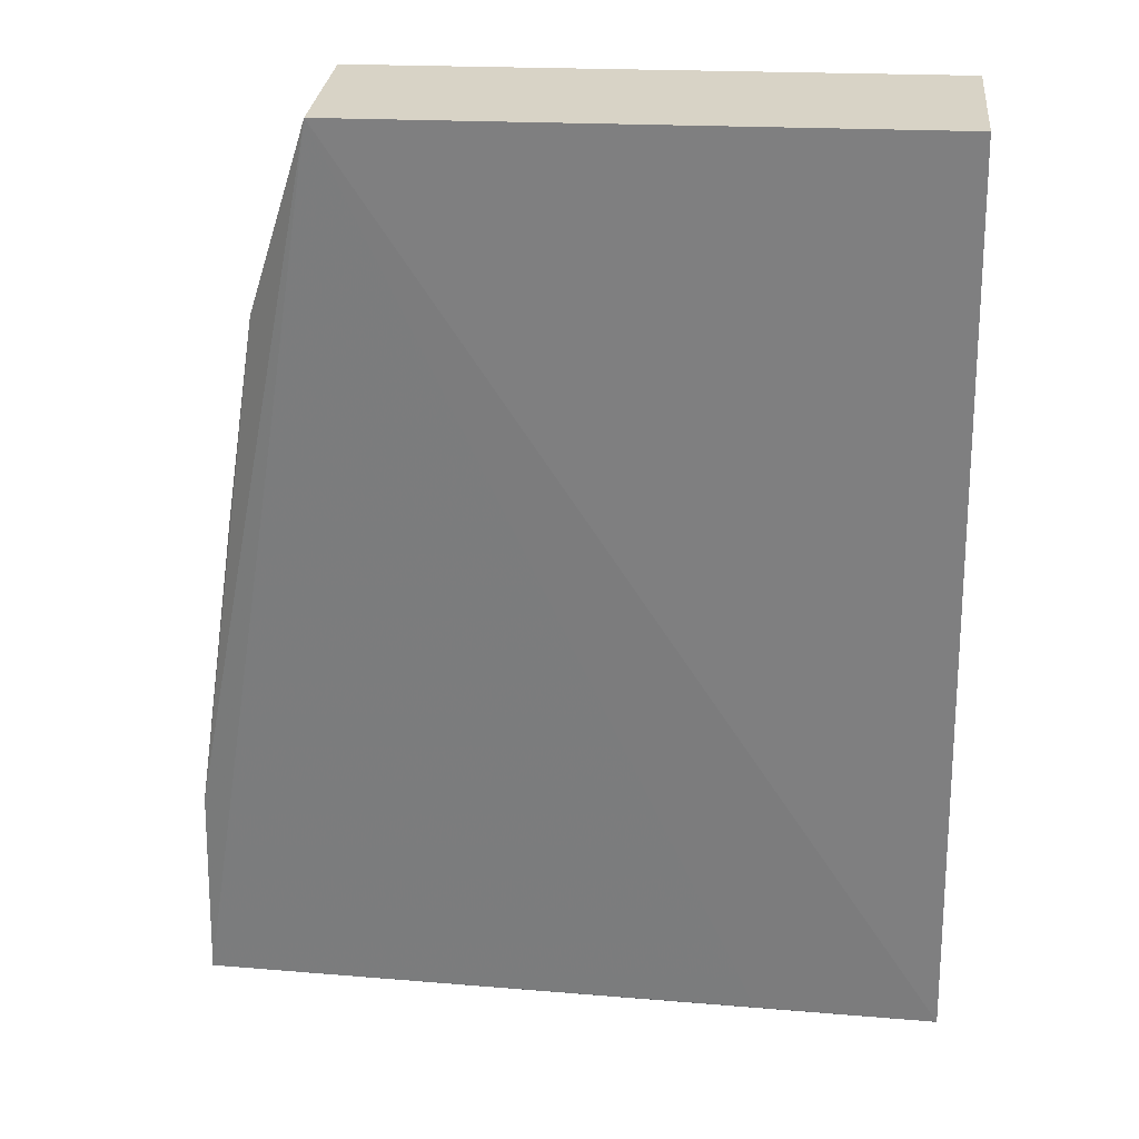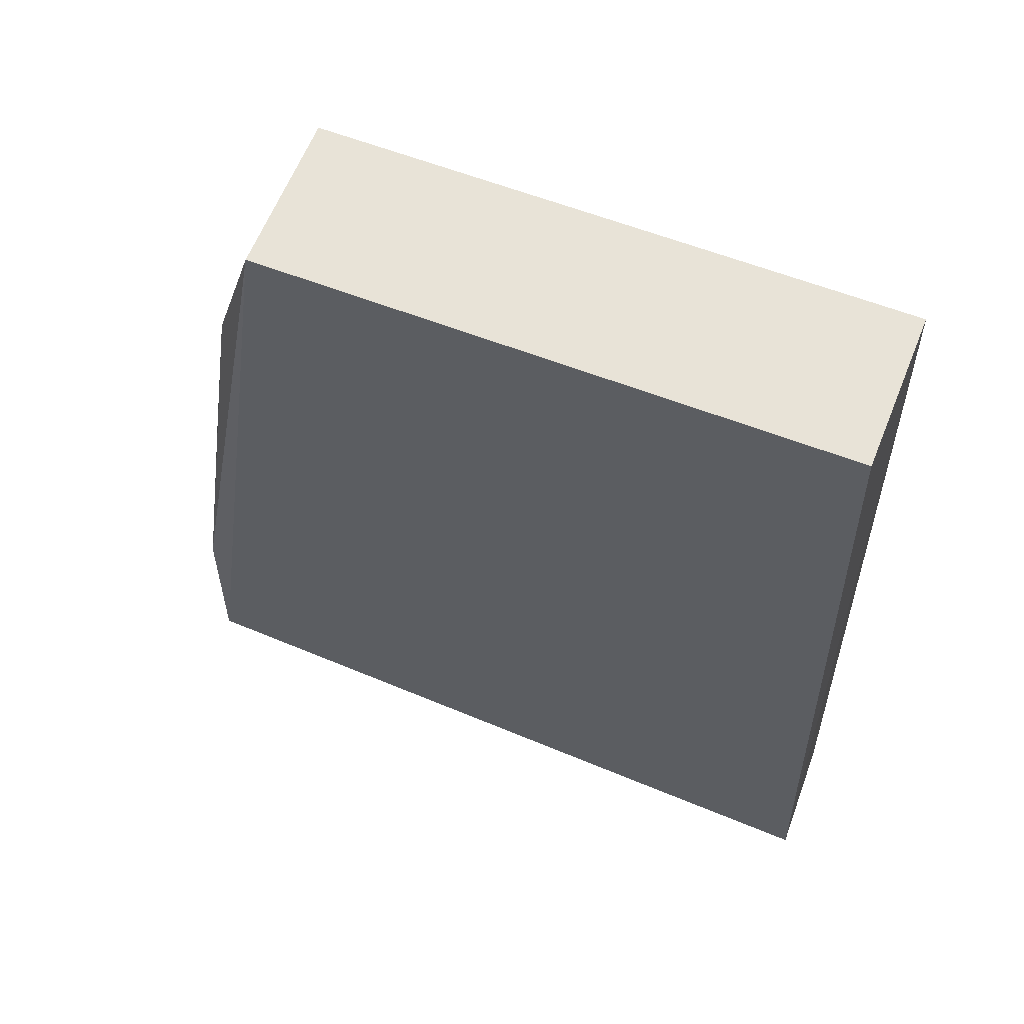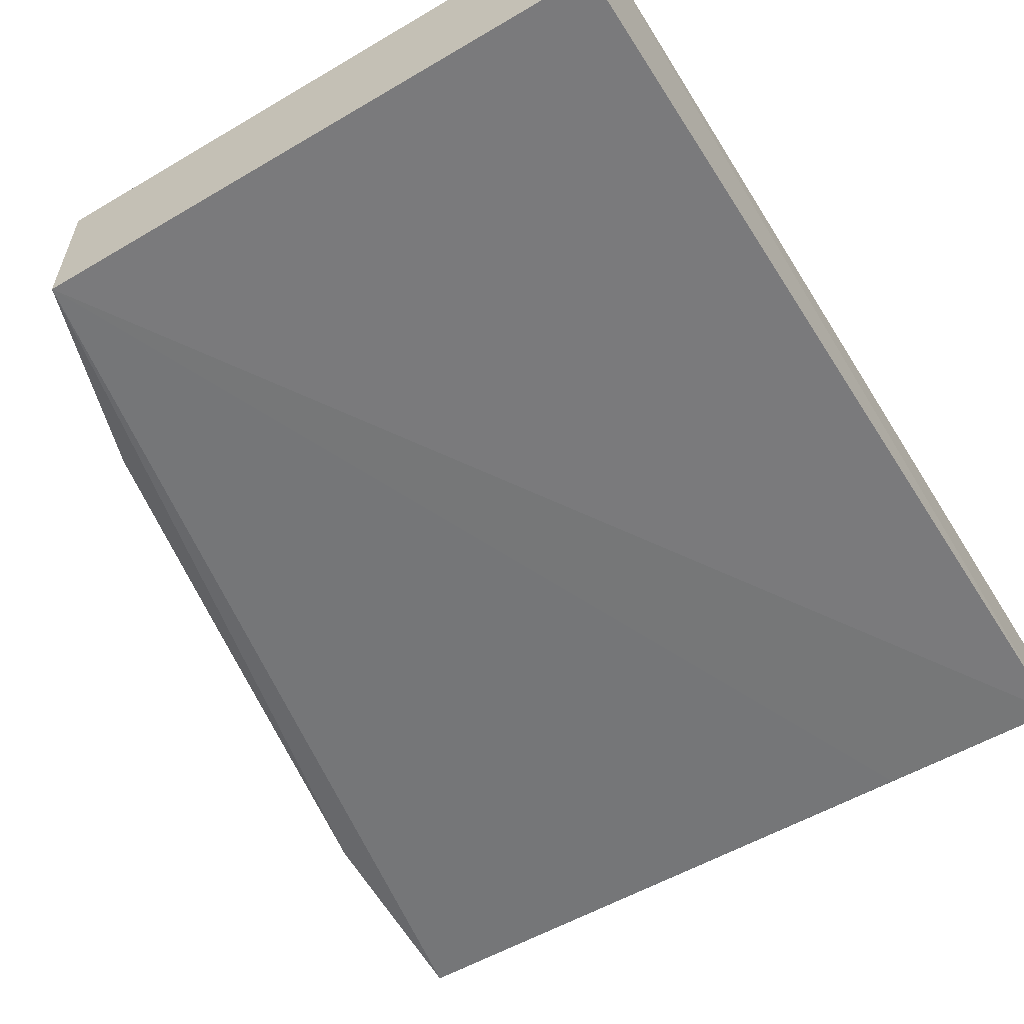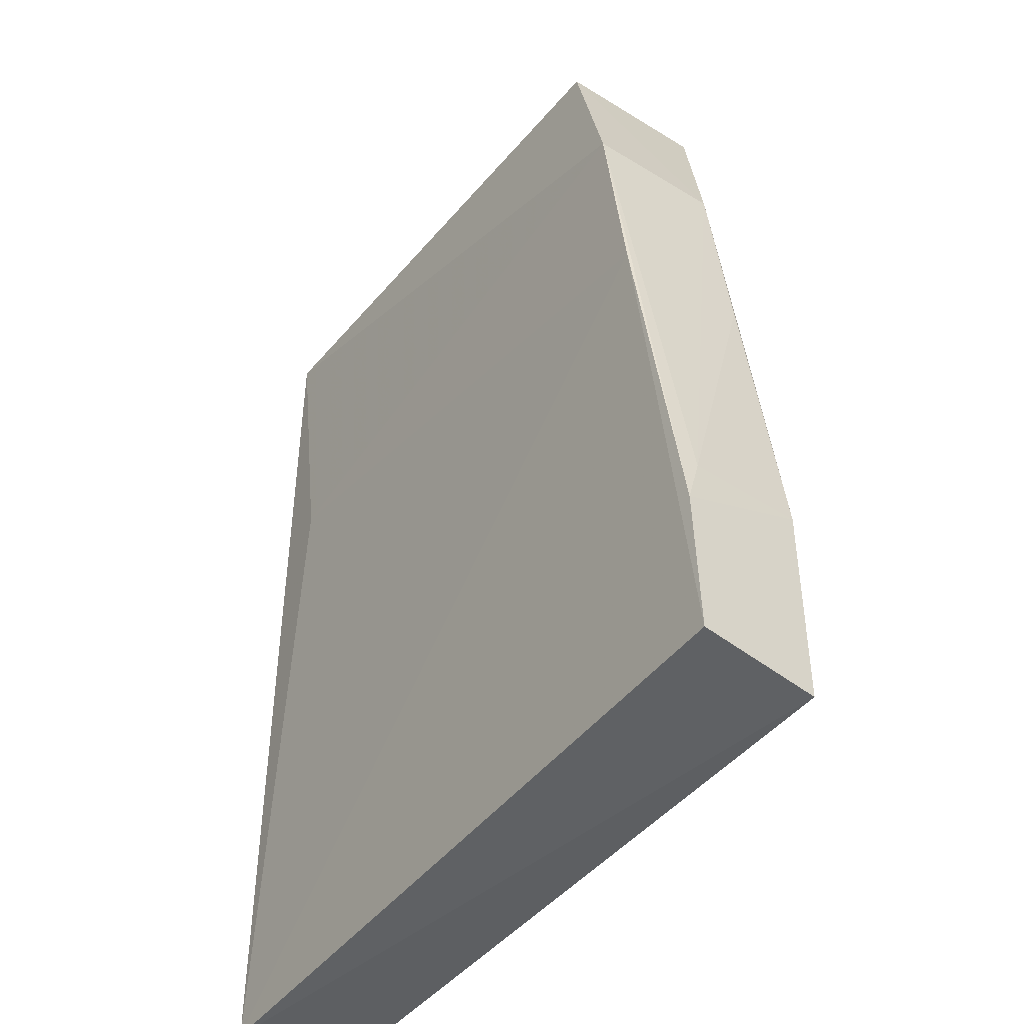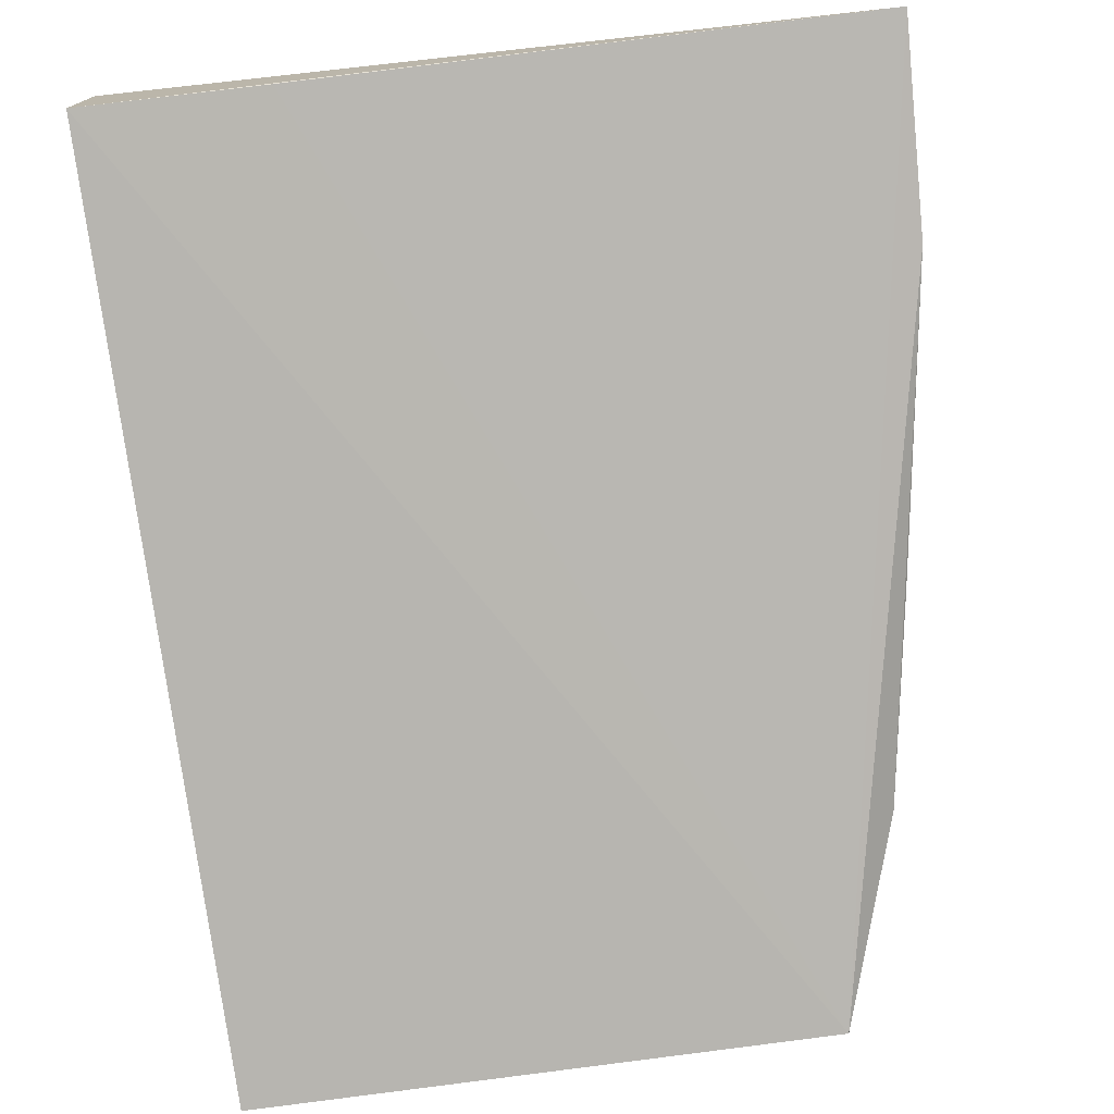
<metadata>
{"format":"obj","ext":"obj","renderer":"f3d","projection":"perspective","resolution":1024,"background":"white","views":[{"elev":27.6,"azim":5.7,"up":"+Z"},{"elev":61.2,"azim":21.8,"up":"+Z"},{"elev":-59.7,"azim":30.7,"up":"+Y"},{"elev":-42.7,"azim":-126.1,"up":"+Z"},{"elev":-79.1,"azim":-172.9,"up":"+Y"}]}
</metadata>
<code>
v 0.01695 -0.07894 0.05281
v 0.01695 -0.08761 0.05274
v 0.01787 -0.07901 0.000373
v -0.0238 -0.07803 0.001505
v -0.01484 -0.08761 0.0524
v -0.02029 -0.07766 0.02995
v 0.01809 -0.08591 0.0008639
v 0.01382 -0.07852 0.03614
v -0.01484 -0.07894 0.05247
v -0.02285 -0.08536 0.01264
v -0.02325 -0.08505 0.001079
v -0.01852 -0.07778 0.04151
v -0.02353 -0.07796 0.009651
v 0.007933 -0.08573 0.0009557
v -0.01855 -0.08539 0.04145
v -0.02036 -0.08521 0.02997
v -0.02314 -0.07898 0.01255
f 5 2 1
f 6 3 4
f 7 1 2
f 7 3 1
f 7 2 5
f 8 1 3
f 8 3 6
f 9 5 1
f 11 4 3
f 11 3 7
f 11 10 4
f 11 5 10
f 12 8 6
f 12 1 8
f 12 9 1
f 13 6 4
f 13 4 10
f 13 12 6
f 14 11 7
f 14 7 5
f 14 5 11
f 15 5 9
f 15 9 12
f 15 10 5
f 16 10 15
f 17 13 10
f 17 10 16
f 17 12 13
f 17 16 15
f 17 15 12

</code>
